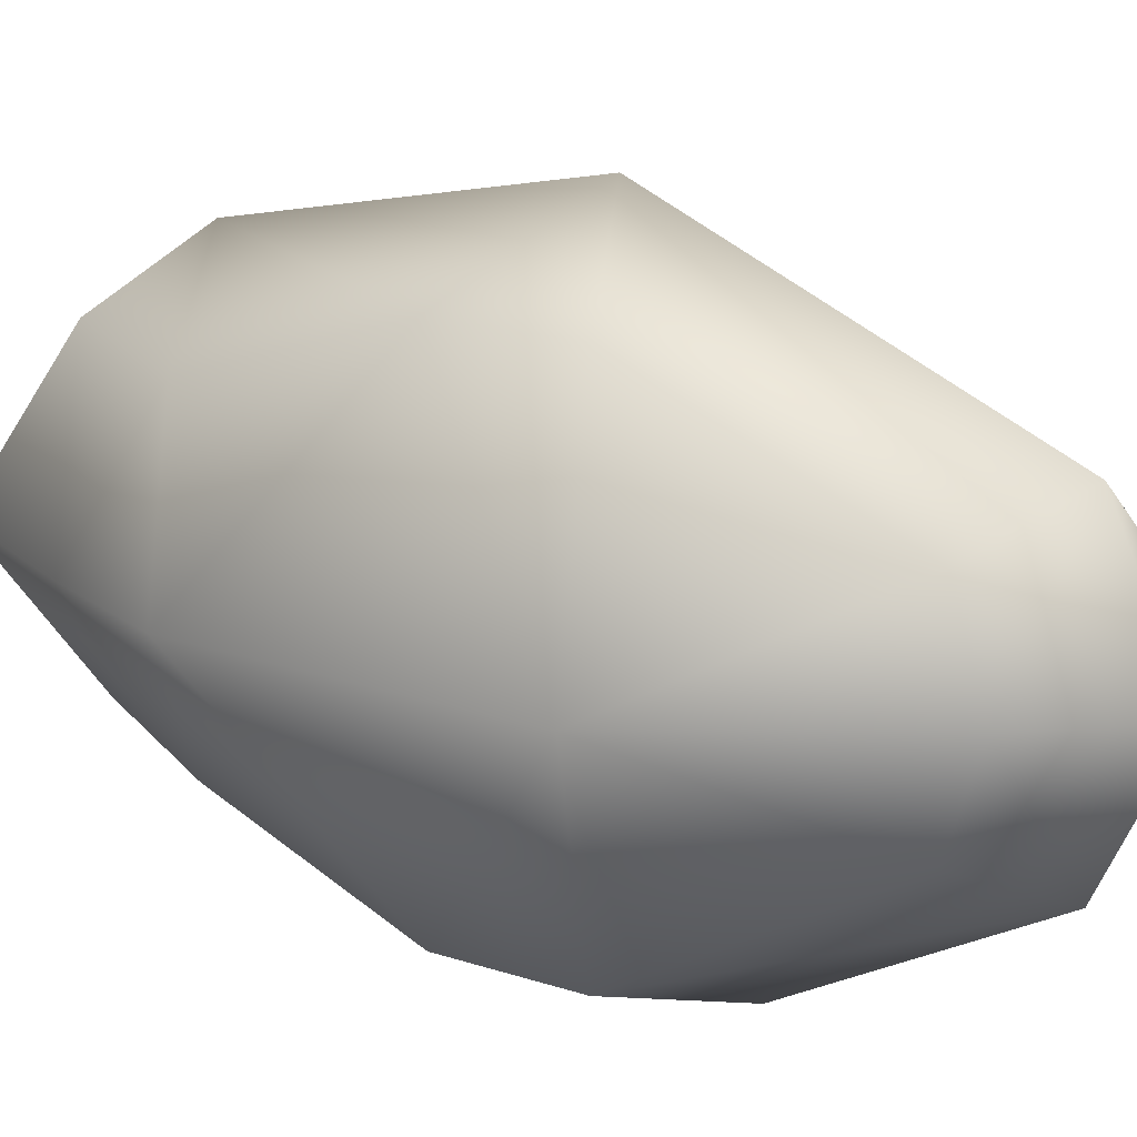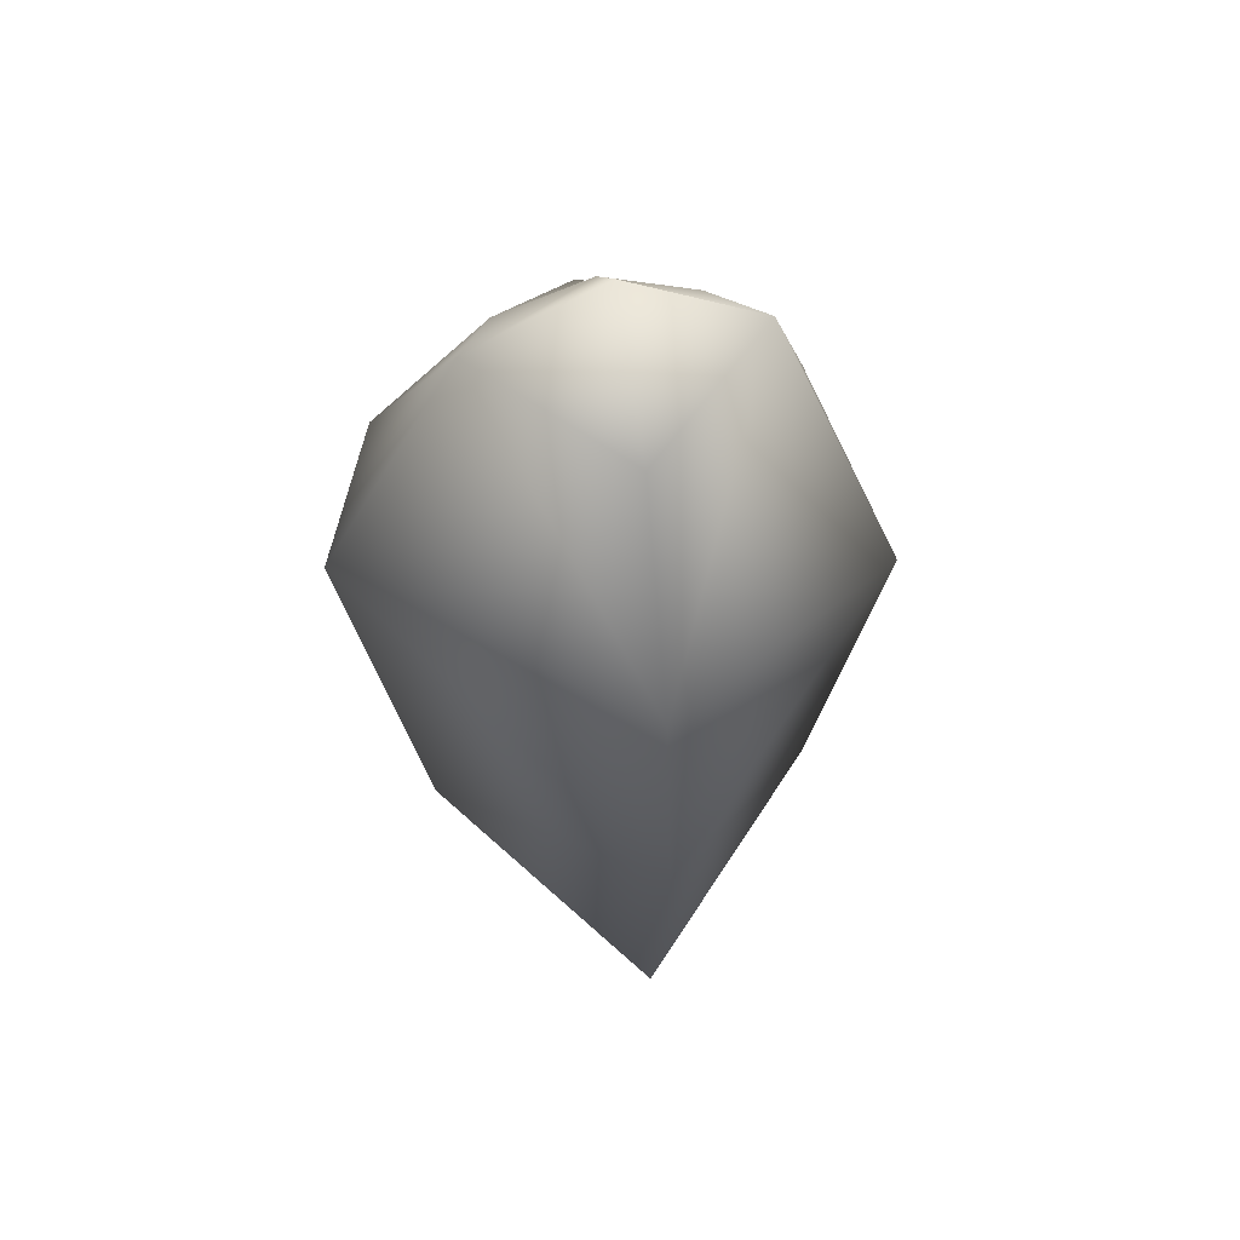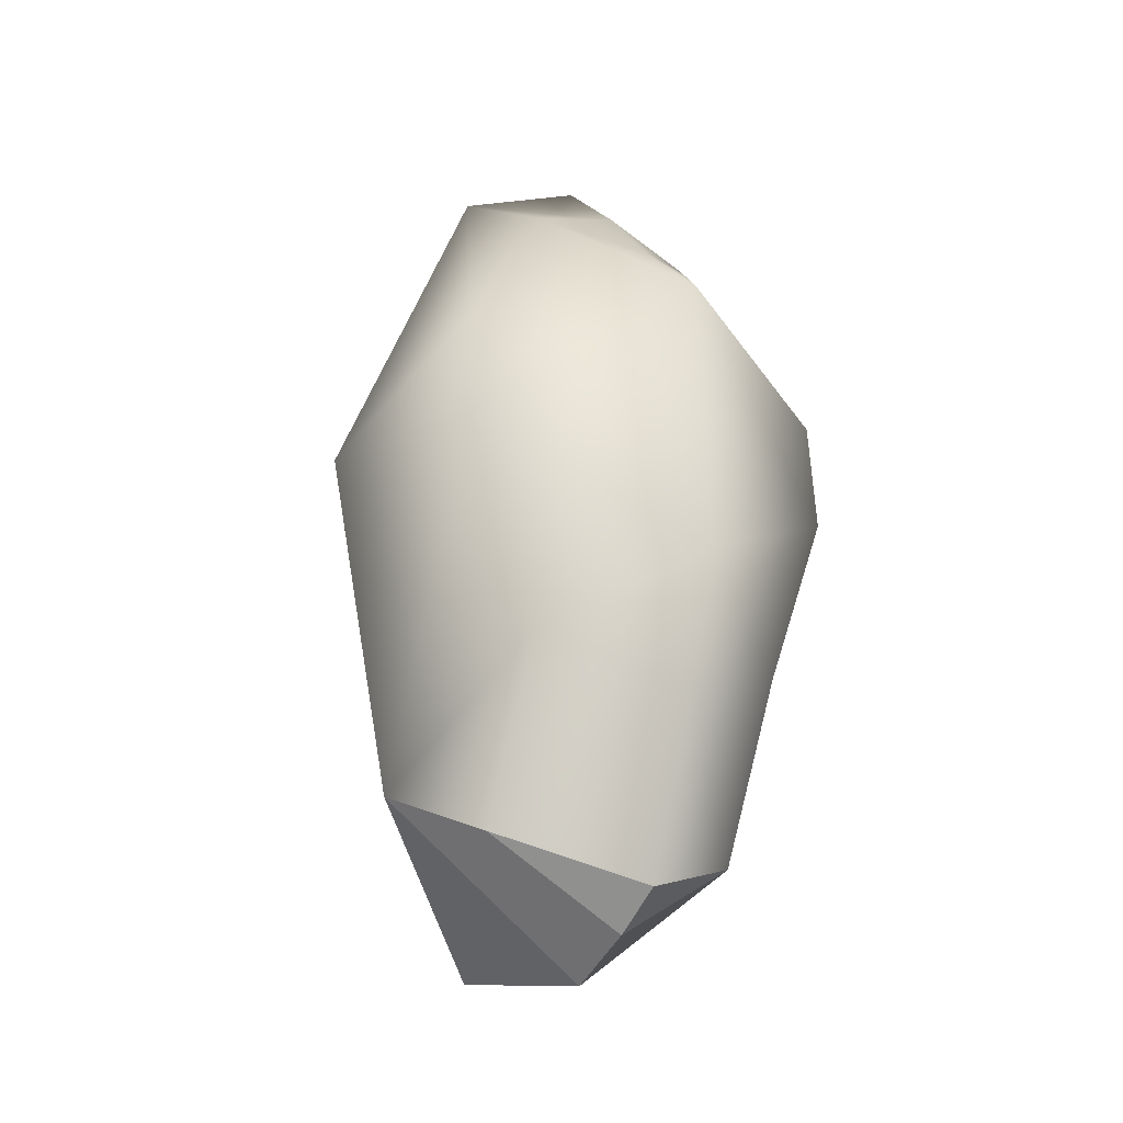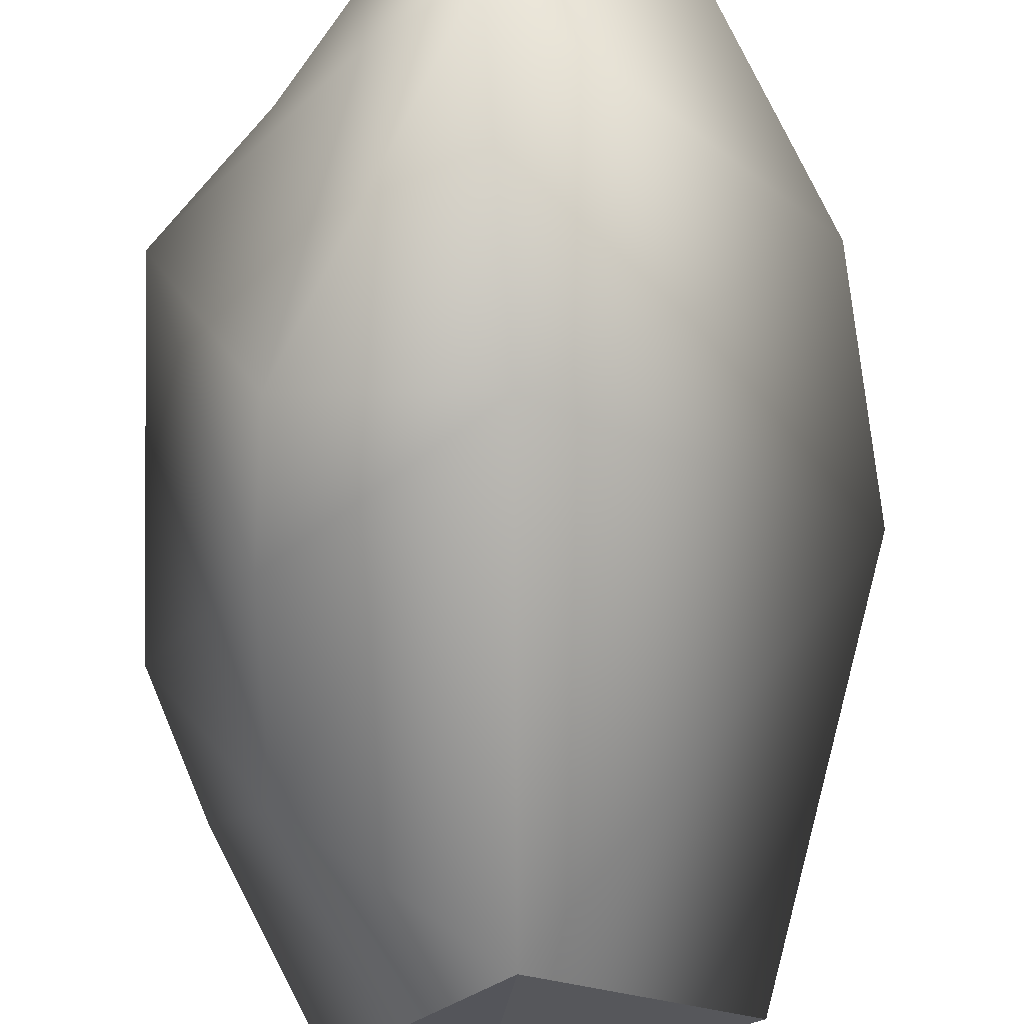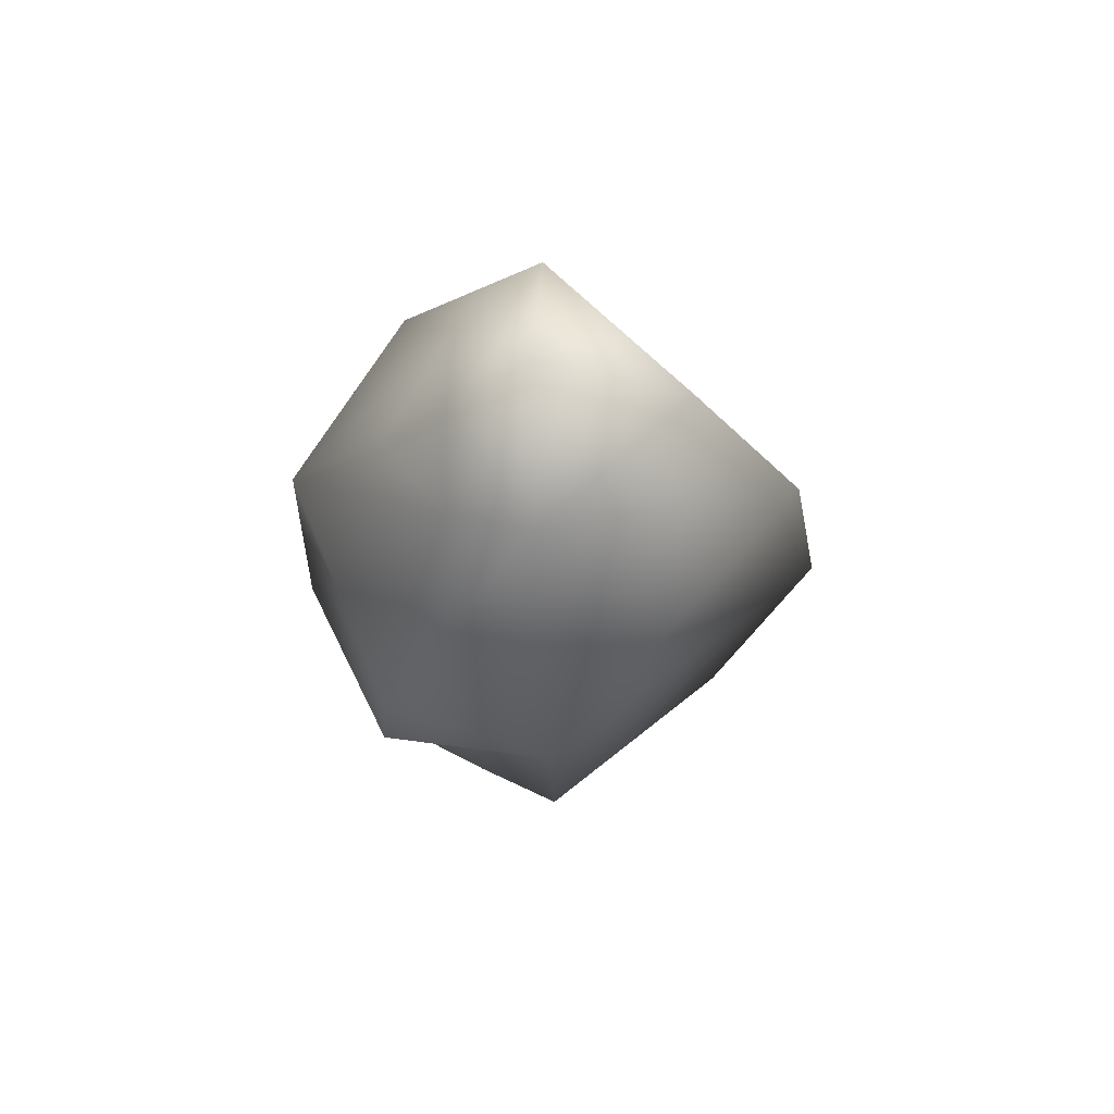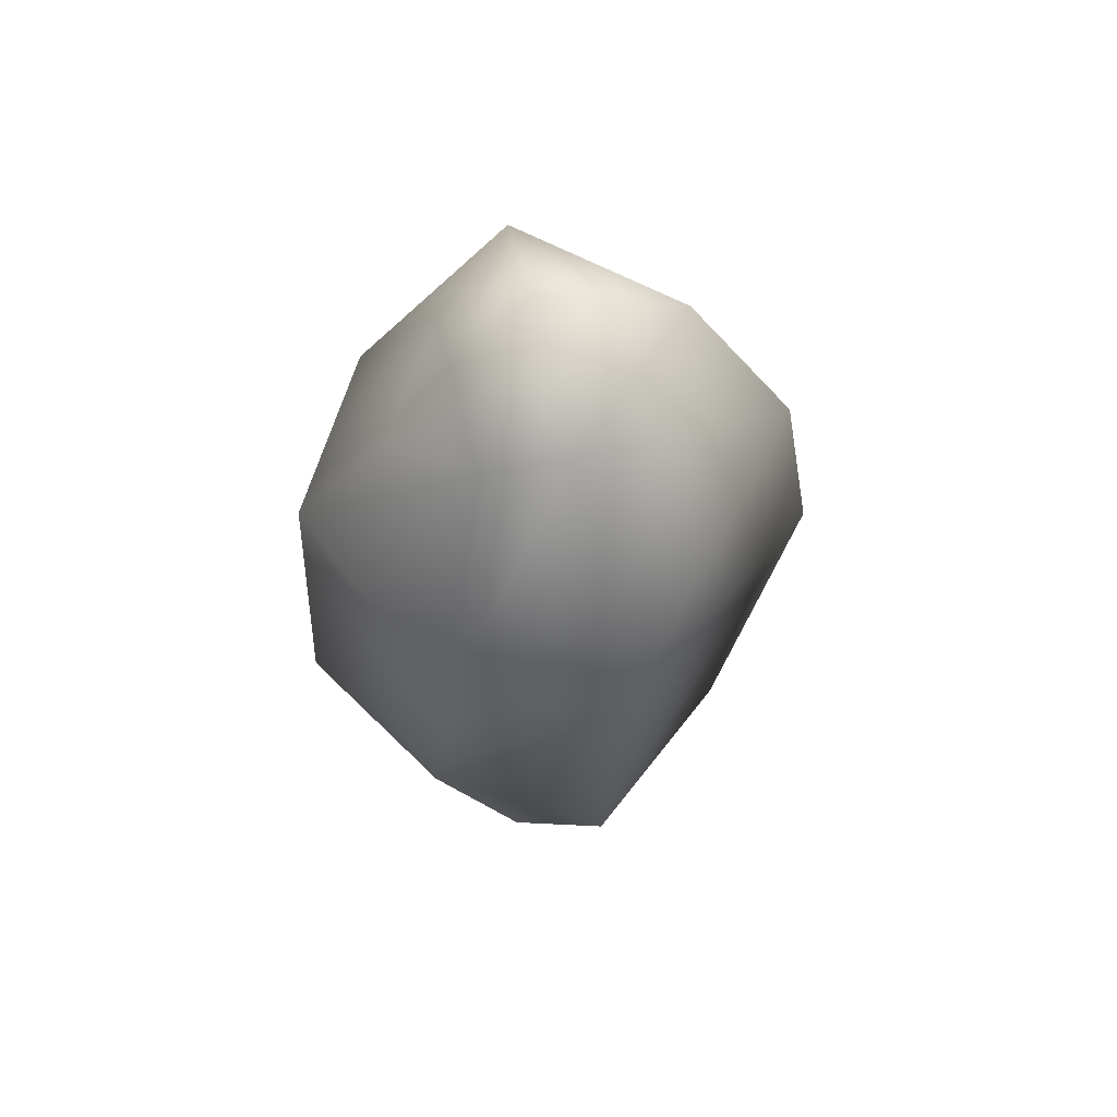
<metadata>
{"format":"obj","ext":"obj","renderer":"f3d","projection":"perspective","resolution":1024,"background":"white","views":[{"elev":16.6,"azim":-51.6,"up":"+Y"},{"elev":57.6,"azim":80.4,"up":"+Z"},{"elev":-29.4,"azim":-121.4,"up":"+Z"},{"elev":-73.1,"azim":0.4,"up":"+Y"},{"elev":69.1,"azim":1.4,"up":"+Z"},{"elev":60.3,"azim":-13.7,"up":"+Z"}]}
</metadata>
<code>
g Caven_StoneDebris_02A
v -0.08422 -0.002194 0.1959
v -0.04584 -0.002194 0.2472
v -0.04465 -0.05649 0.2275
v -0.1399 -9.068e-09 0.1347
v -0.08283 -0.1238 0.1049
v -0.08778 -0.1238 0.03146
v -0.1477 7.935e-10 -0.05027
v -0.08788 -0.08259 -0.08468
v 0.002902 -0.07795 0.2591
v 0.0005284 1.559e-08 0.2985
v 0.08604 2.979e-09 0.2609
v 0.153 6.405e-09 0.137
v 0.01452 -0.1577 0.1136
v 0.1741 1.478e-09 0.009708
v 0.01433 -0.1154 -0.1449
v 0.1266 -1.5e-10 -0.2219
v 0.003641 0.07795 0.2591
v -0.03616 -0.08259 -0.1853
v -0.1224 2.355e-10 -0.1251
v -0.07868 -0.002194 -0.2257
v 0.003641 0.07795 0.2591
v 0.0005284 1.559e-08 0.2985
v -0.04584 -0.002194 0.2472
v -0.04428 0.0521 0.2275
v -0.08422 -0.002194 0.1959
v -0.1399 -9.068e-09 0.1347
v -0.08283 0.1194 0.1049
v -0.08778 0.1194 0.03146
v -0.1477 7.935e-10 -0.05027
v -0.08788 0.07821 -0.09504
v 0.01433 0.1154 -0.1656
v 0.01452 0.1576 0.04216
v 0.153 6.405e-09 0.137
v 0.1741 1.478e-09 0.009708
v 0.1266 -1.5e-10 -0.2219
v 0.08604 2.979e-09 0.2609
v -0.03616 0.07821 -0.1957
v -0.1224 2.355e-10 -0.1251
v -0.07868 -0.002194 -0.2257
v 0.1266 -1.5e-10 -0.2219
v -0.005715 -4.781e-09 -0.2609
v 0.01433 -0.1154 -0.1449
v -0.03616 -0.08259 -0.1853
v 0.01433 -0.1154 -0.1449
v -0.005715 -4.781e-09 -0.2609
v -0.04619 -0.002194 -0.2433
v 0.01433 0.1154 -0.1656
v -0.005715 -4.781e-09 -0.2609
v 0.1266 -1.5e-10 -0.2219
v -0.07868 -0.002194 -0.2257
v -0.04619 -0.002194 -0.2433
v -0.03616 0.07821 -0.1957
v -0.03616 -0.08259 -0.1853
v -0.04619 -0.002194 -0.2433
v -0.07868 -0.002194 -0.2257
v -0.03616 0.07821 -0.1957
v -0.04619 -0.002194 -0.2433
v -0.005715 -4.781e-09 -0.2609
v 0.01433 0.1154 -0.1656
f 3 2 1
f 1 4 3
f 4 5 3
f 6 5 4
f 7 6 4
f 8 6 7
f 2 3 9
f 9 3 5
f 10 2 9
f 11 10 9
f 11 9 12
f 9 13 12
f 13 6 8
f 13 9 5
f 13 5 6
f 12 13 14
f 13 15 14
f 15 13 8
f 14 15 16
f 17 10 11
f 15 8 18
f 18 8 19
f 7 19 8
f 20 18 19
f 23 22 21
f 24 23 21
f 25 23 24
f 26 25 24
f 27 26 24
f 27 24 21
f 27 28 26
f 28 29 26
f 28 30 29
f 31 30 28
f 32 31 28
f 32 27 21
f 32 28 27
f 32 21 33
f 32 33 34
f 31 32 34
f 31 34 35
f 21 36 33
f 31 37 30
f 38 30 37
f 29 30 38
f 39 38 37
f 42 41 40
f 45 44 43
f 46 45 43
f 49 48 47
f 52 51 50
f 55 54 53
f 58 57 56
f 59 58 56

</code>
